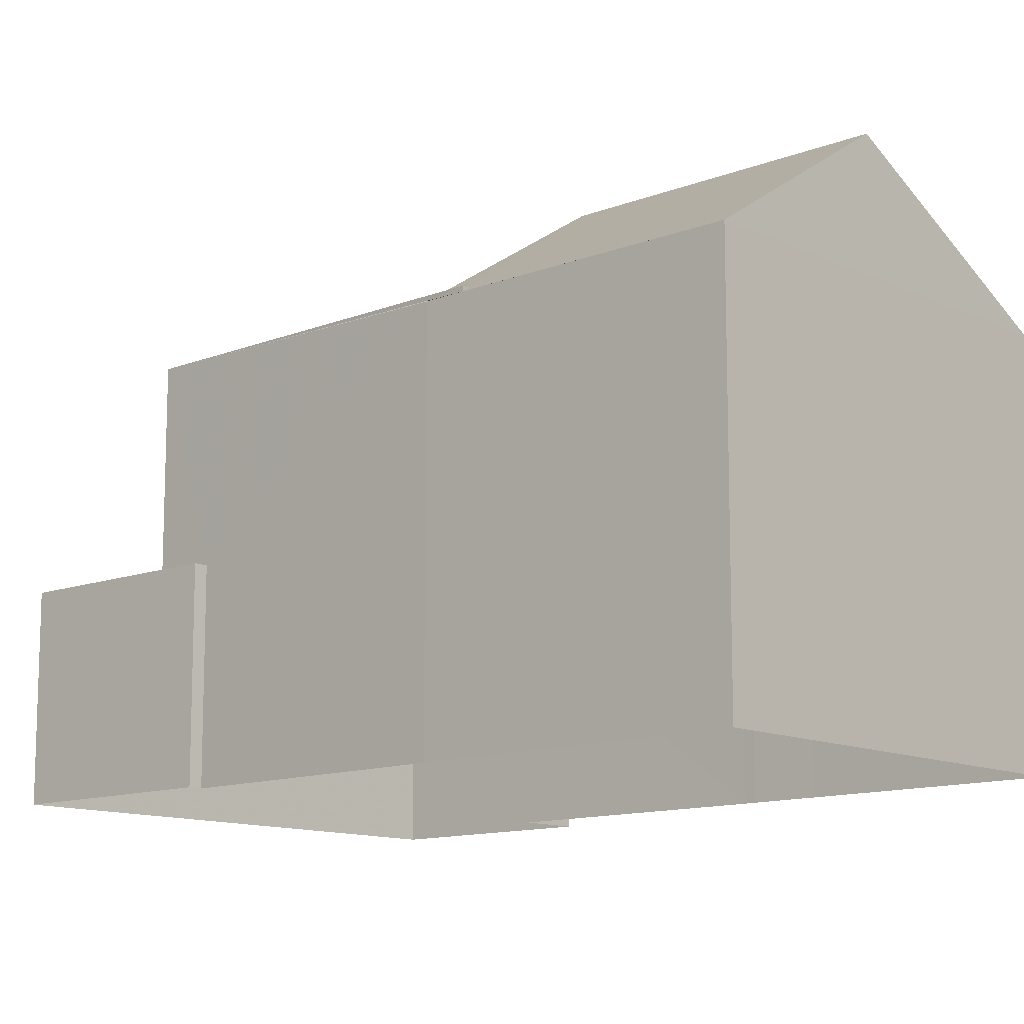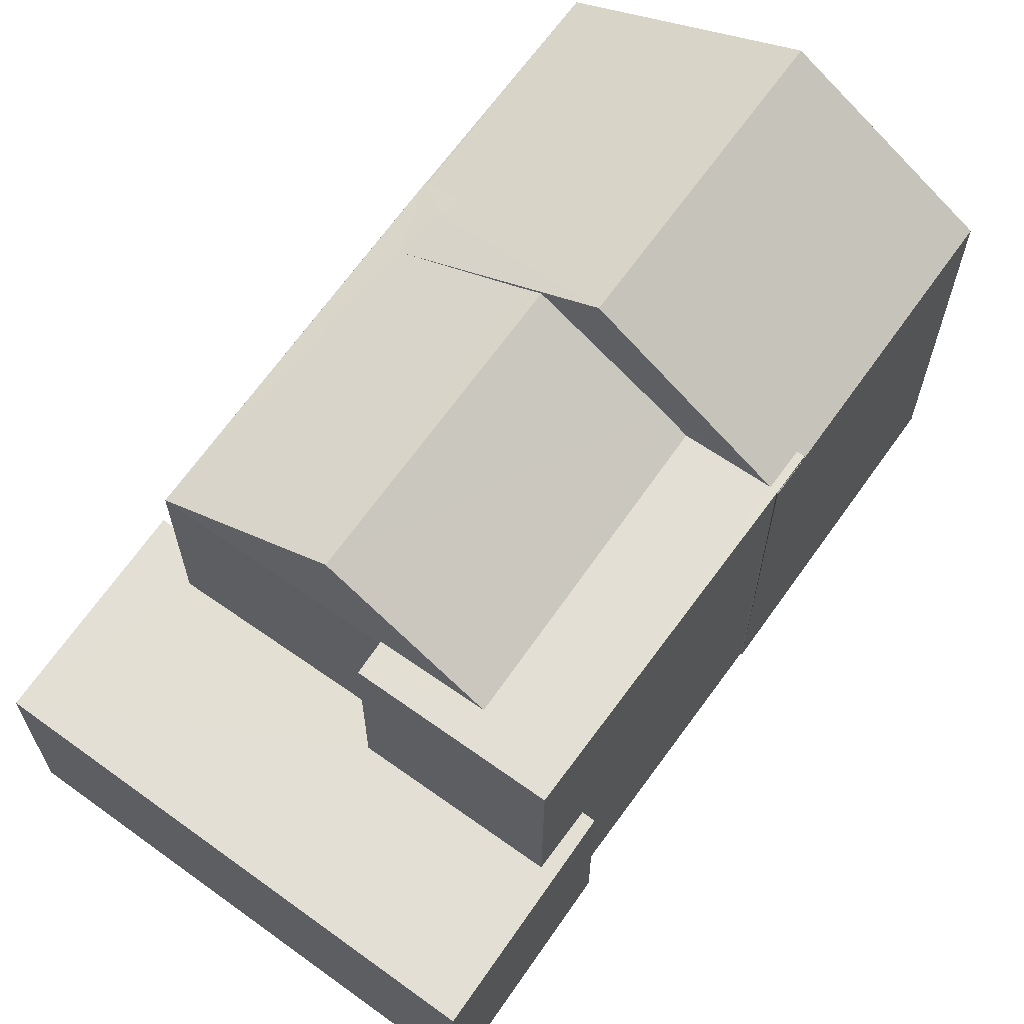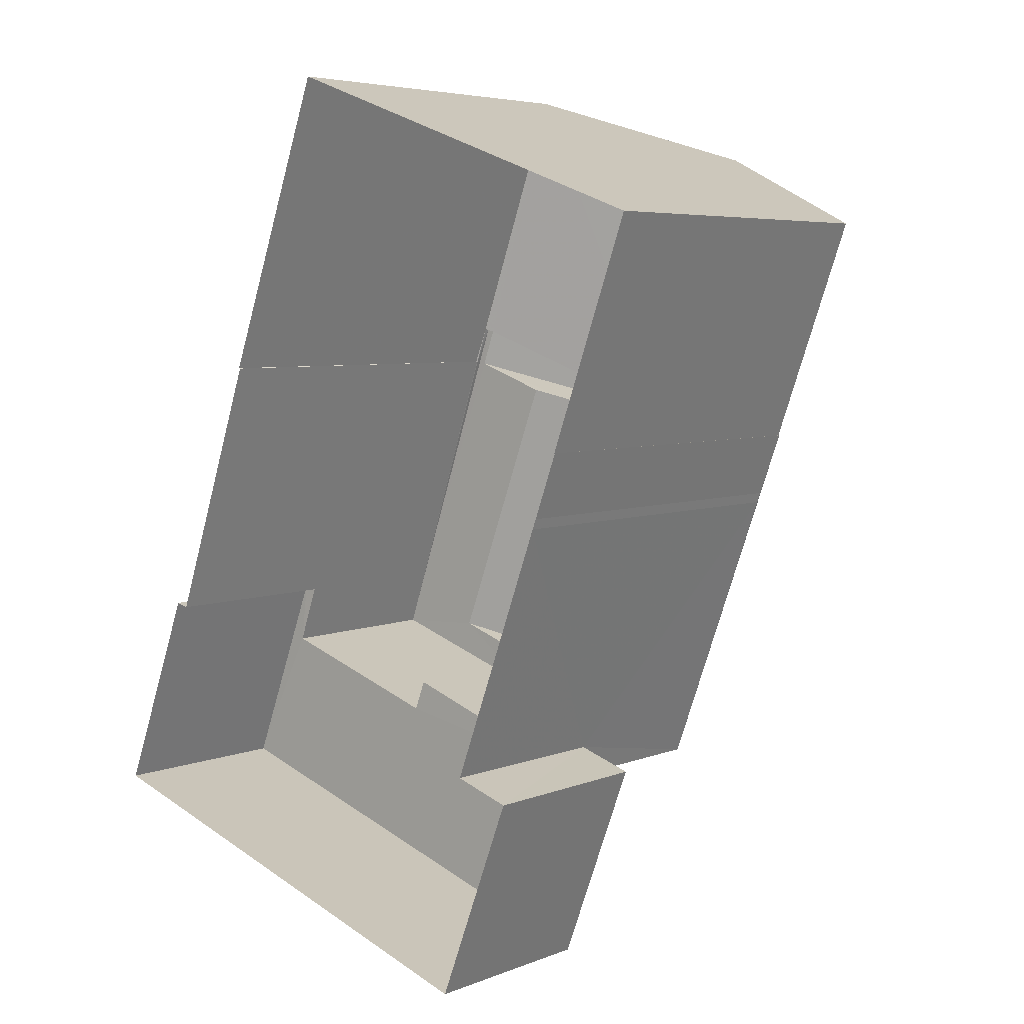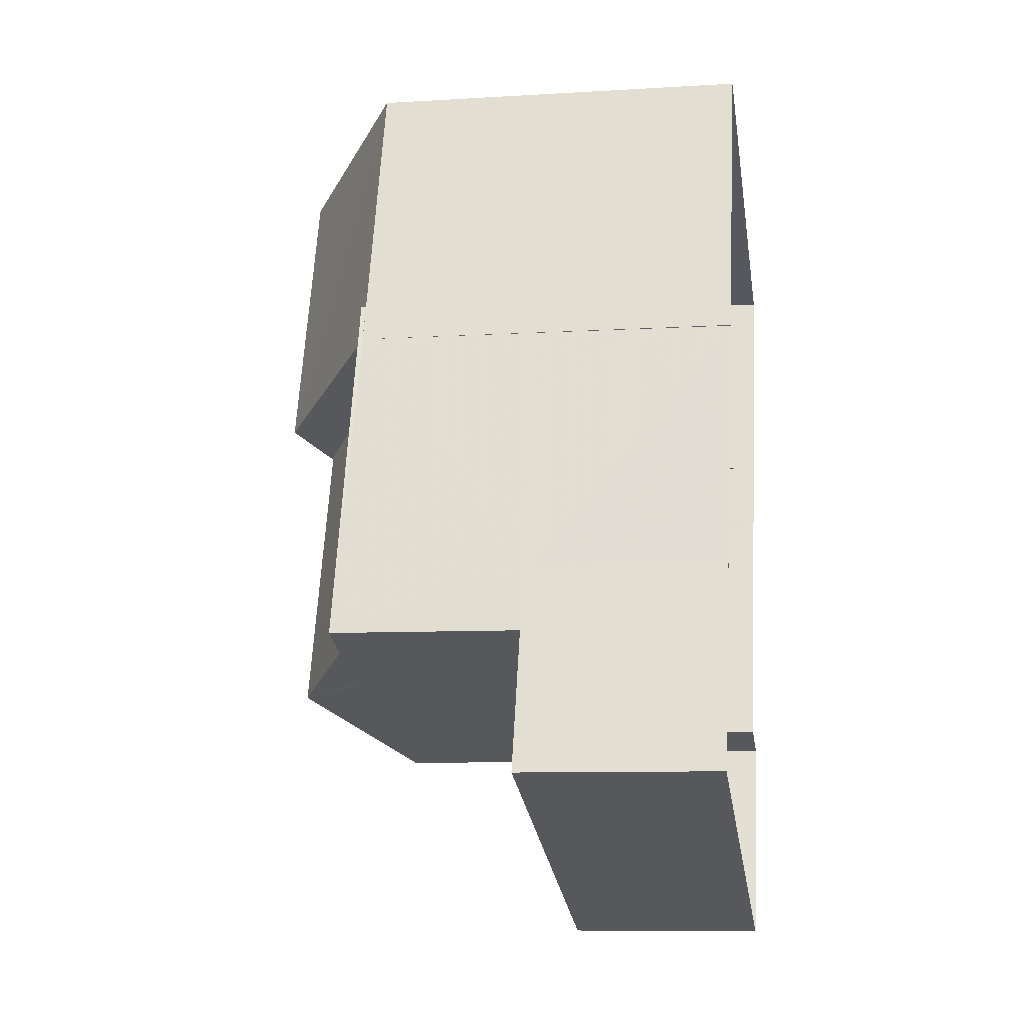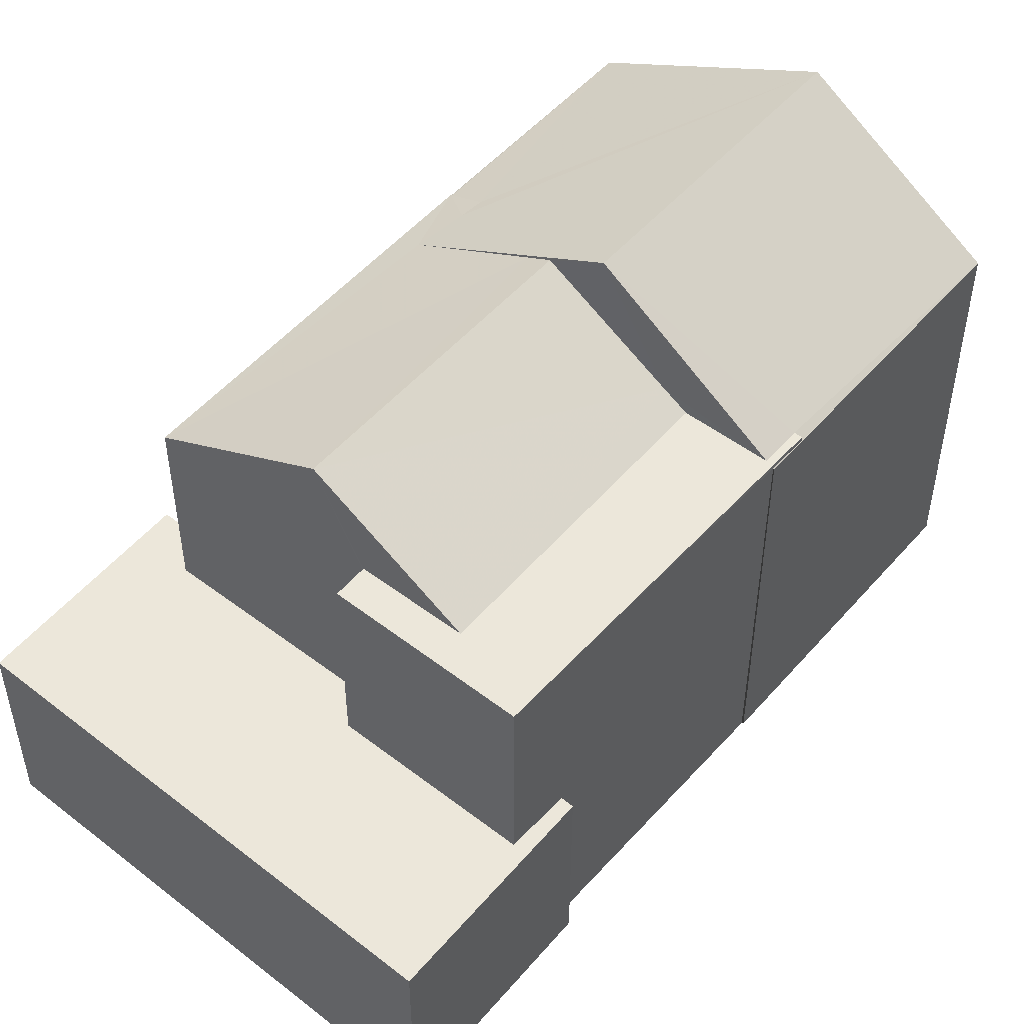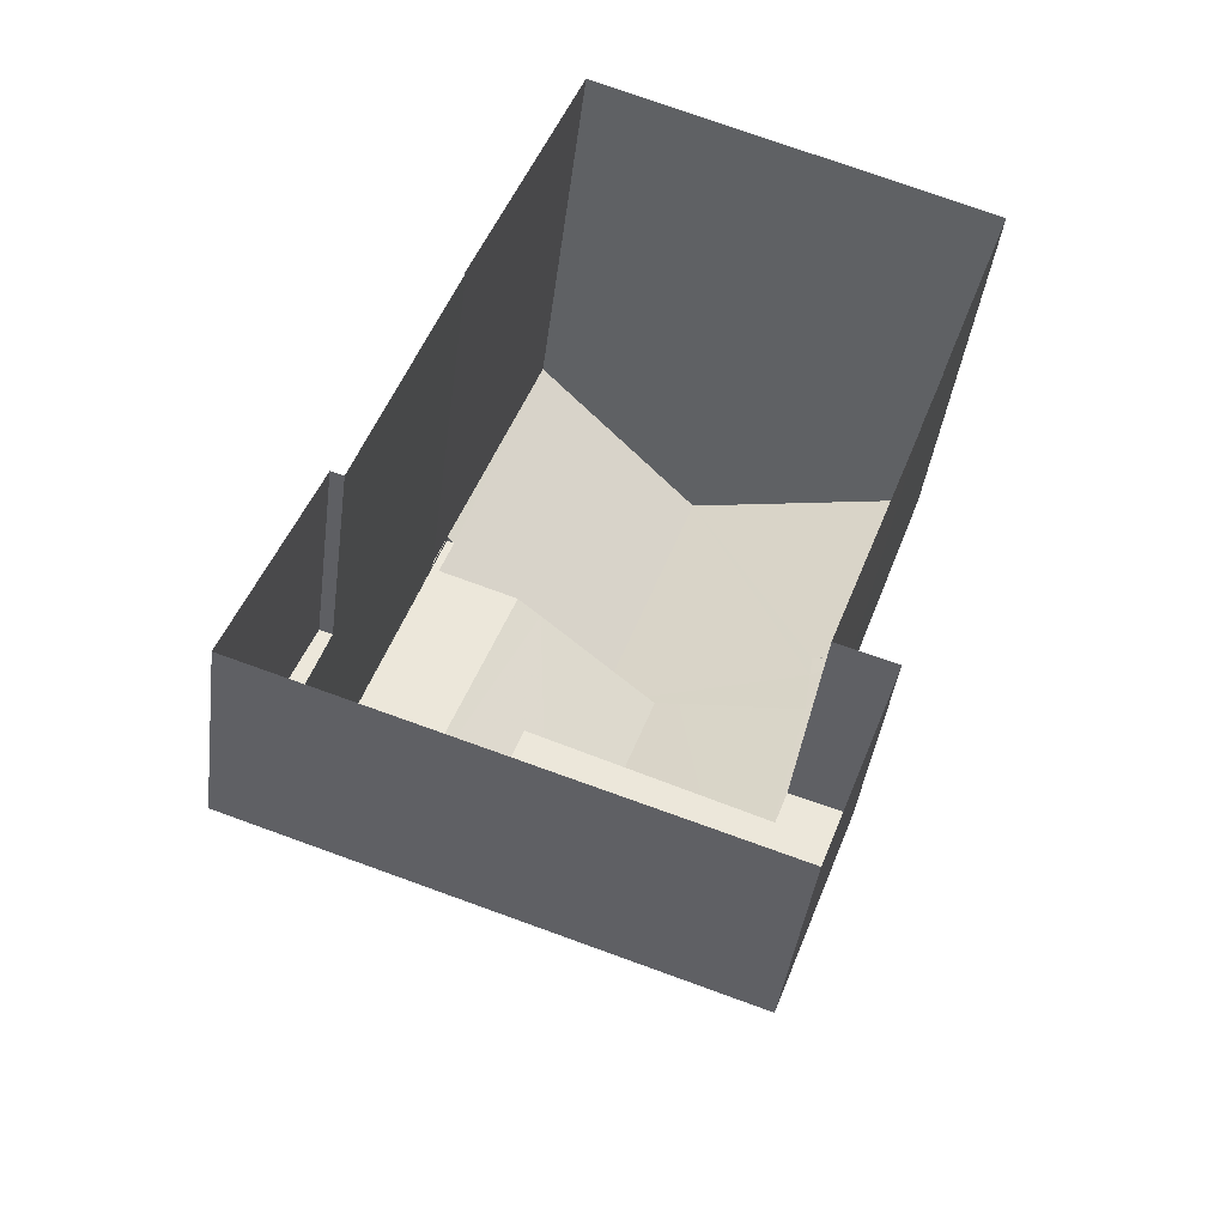
<metadata>
{"format":"obj","ext":"obj","renderer":"f3d","projection":"perspective","resolution":1024,"background":"white","views":[{"elev":-12.2,"azim":152.3,"up":"+Z"},{"elev":66.3,"azim":54.9,"up":"+Z"},{"elev":5.3,"azim":-140.4,"up":"+Y"},{"elev":-9.1,"azim":99.2,"up":"+Y"},{"elev":51.5,"azim":59.3,"up":"+Z"},{"elev":-41.4,"azim":172.6,"up":"+Y"}]}
</metadata>
<code>
v -8.833e+04 -1.005e+05 2.479
v -8.833e+04 -1.005e+05 2.479
v -8.834e+04 -1.005e+05 2.479
v -8.834e+04 -1.005e+05 2.478
v -8.834e+04 -1.005e+05 2.477
v -8.834e+04 -1.005e+05 2.478
v -8.834e+04 -1.005e+05 2.478
v -8.834e+04 -1.005e+05 2.477
v -8.834e+04 -1.005e+05 2.48
v -8.834e+04 -1.005e+05 2.479
v -8.834e+04 -1.005e+05 2.479
v -8.834e+04 -1.005e+05 2.478
v -8.834e+04 -1.005e+05 2.478
v -8.834e+04 -1.005e+05 2.478
v -8.834e+04 -1.005e+05 2.478
v -8.834e+04 -1.005e+05 5.456
v -8.834e+04 -1.005e+05 5.456
v -8.834e+04 -1.005e+05 5.456
v -8.833e+04 -1.005e+05 5.456
v -8.833e+04 -1.005e+05 5.456
v -8.834e+04 -1.005e+05 5.456
v -8.833e+04 -1.005e+05 5.457
v -8.834e+04 -1.005e+05 5.457
v -8.834e+04 -1.005e+05 5.456
v -8.834e+04 -1.005e+05 5.456
v -8.834e+04 -1.005e+05 8.335
v -8.834e+04 -1.005e+05 8.335
v -8.834e+04 -1.005e+05 8.335
v -8.833e+04 -1.005e+05 8.336
v -8.834e+04 -1.005e+05 8.336
v -8.834e+04 -1.005e+05 8.336
v -8.834e+04 -1.005e+05 8.335
v -8.834e+04 -1.005e+05 8.336
v -8.834e+04 -1.005e+05 8.535
v -8.834e+04 -1.005e+05 9.586
v -8.834e+04 -1.005e+05 9.585
v -8.834e+04 -1.005e+05 9.4
v -8.834e+04 -1.005e+05 8.271
v -8.834e+04 -1.005e+05 8.476
v -8.834e+04 -1.005e+05 8.27
v -8.834e+04 -1.005e+05 8.55
v -8.834e+04 -1.005e+05 8.577
v -8.834e+04 -1.005e+05 8.27
v -8.834e+04 -1.005e+05 8.259
v -8.834e+04 -1.005e+05 8.261
v -8.834e+04 -1.005e+05 8.26
v -8.834e+04 -1.005e+05 10.08
v -8.834e+04 -1.005e+05 8.268
v -8.834e+04 -1.005e+05 10.07
v -8.834e+04 -1.005e+05 8.26
v -8.834e+04 -1.005e+05 8.26
v -8.834e+04 -1.005e+05 8.261
v -8.834e+04 -1.005e+05 8.261
v -8.834e+04 -1.005e+05 8.26
v -8.834e+04 -1.005e+05 8.259
v -8.834e+04 -1.005e+05 8.26
v -8.834e+04 -1.005e+05 8.271
v -8.834e+04 -1.005e+05 8.26
f 1 2 3
f 4 5 6
f 5 7 8
f 2 9 10
f 9 11 10
f 3 12 4
f 7 13 14
f 15 13 12
f 3 10 12
f 2 10 3
f 4 7 5
f 13 4 12
f 4 13 7
f 16 17 18
f 19 20 21
f 20 19 22
f 17 23 18
f 23 22 24
f 25 18 24
f 24 22 19
f 18 23 24
f 26 27 28
f 26 28 29
f 29 30 31
f 28 32 30
f 31 30 33
f 28 30 29
f 34 30 32
f 34 35 30
f 36 35 34
f 37 35 36
f 37 38 35
f 38 37 39
f 38 39 40
f 41 42 40
f 39 41 40
f 43 40 42
f 44 45 46
f 27 47 28
f 27 44 47
f 46 45 48
f 27 45 44
f 47 44 49
f 50 51 52
f 53 52 51
f 54 43 55
f 55 42 49
f 42 41 49
f 43 42 55
f 47 41 39
f 47 49 41
f 23 9 2
f 22 23 2
f 9 17 11
f 9 23 17
f 21 20 1
f 3 21 1
f 16 11 17
f 16 10 11
f 20 2 1
f 20 22 2
f 29 48 26
f 26 48 45
f 29 19 21
f 56 21 4
f 4 21 3
f 48 29 56
f 56 29 21
f 24 29 31
f 24 19 29
f 33 57 31
f 57 24 31
f 57 25 24
f 45 27 26
f 57 35 38
f 33 30 35
f 57 33 35
f 18 38 16
f 12 10 16
f 53 38 40
f 12 16 58
f 13 50 14
f 14 50 40
f 50 52 40
f 58 38 53
f 52 53 40
f 16 38 58
f 40 54 14
f 14 54 7
f 43 54 40
f 18 57 38
f 18 25 57
f 49 44 55
f 48 56 46
f 32 28 34
f 37 47 39
f 28 47 34
f 36 47 37
f 34 47 36
f 58 53 51
f 56 6 46
f 56 4 6
f 58 51 15
f 12 58 15
f 13 15 51
f 50 13 51
f 7 55 8
f 7 54 55
f 55 5 8
f 55 44 5
f 44 46 6
f 5 44 6

</code>
